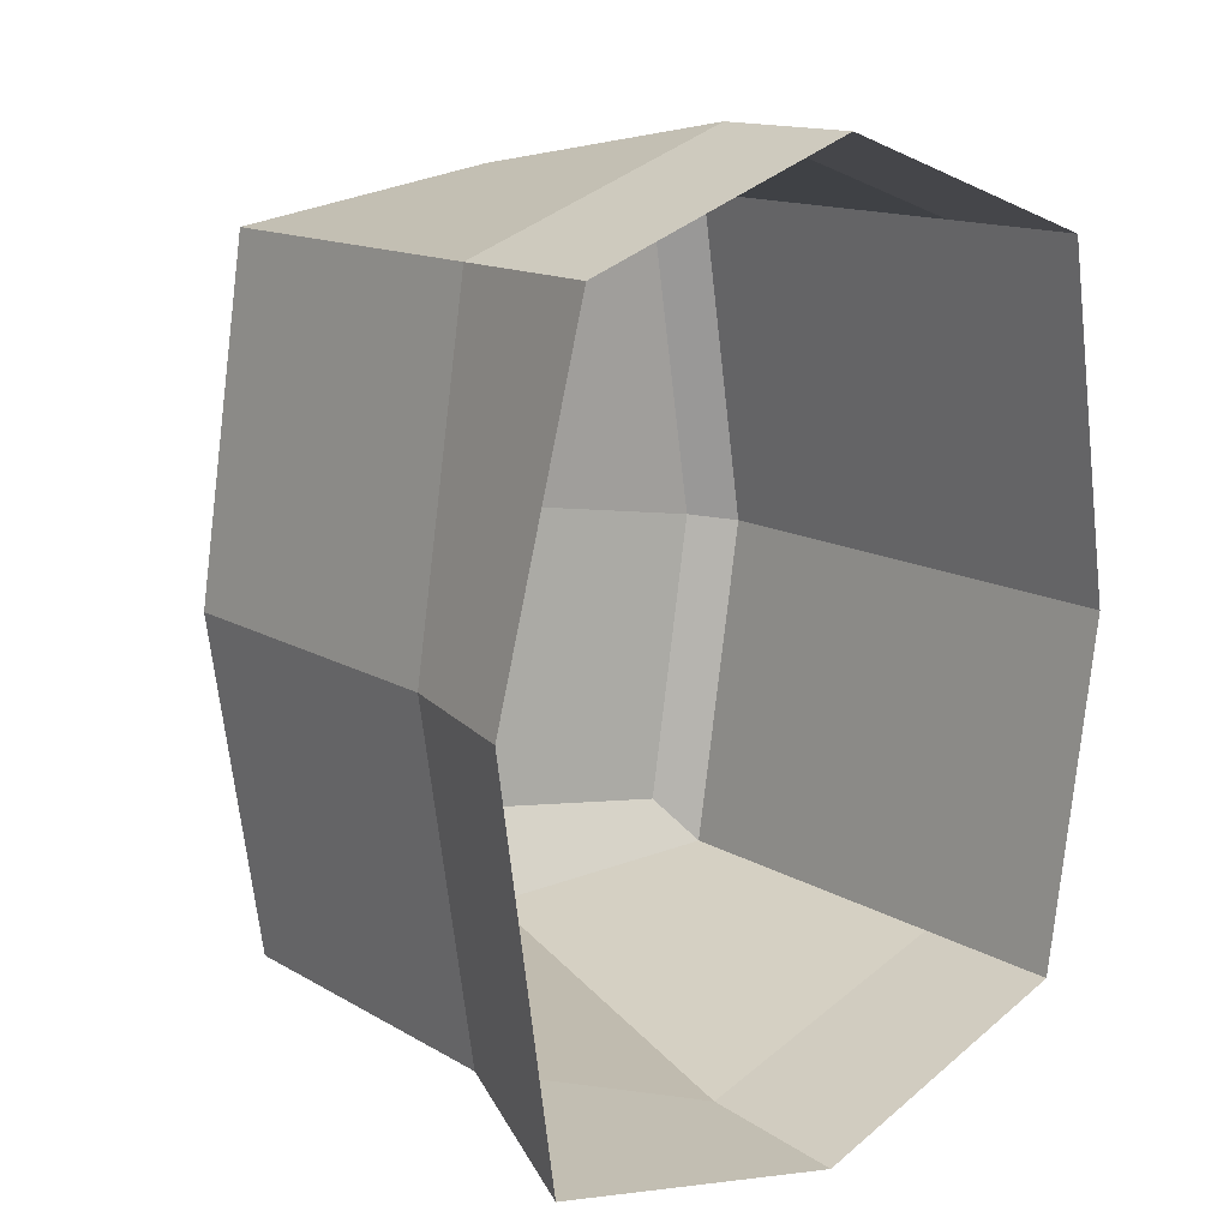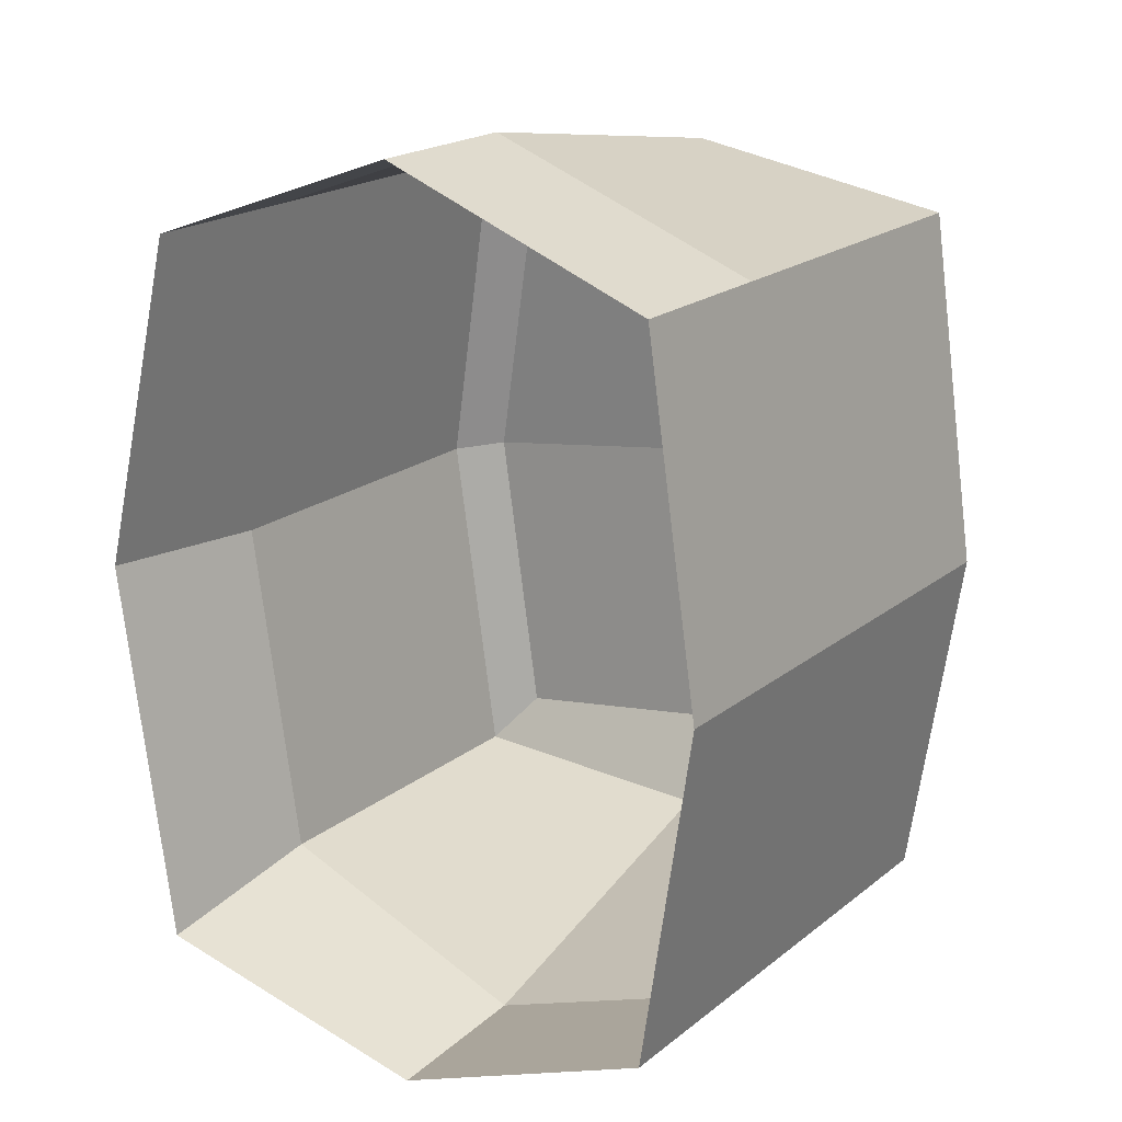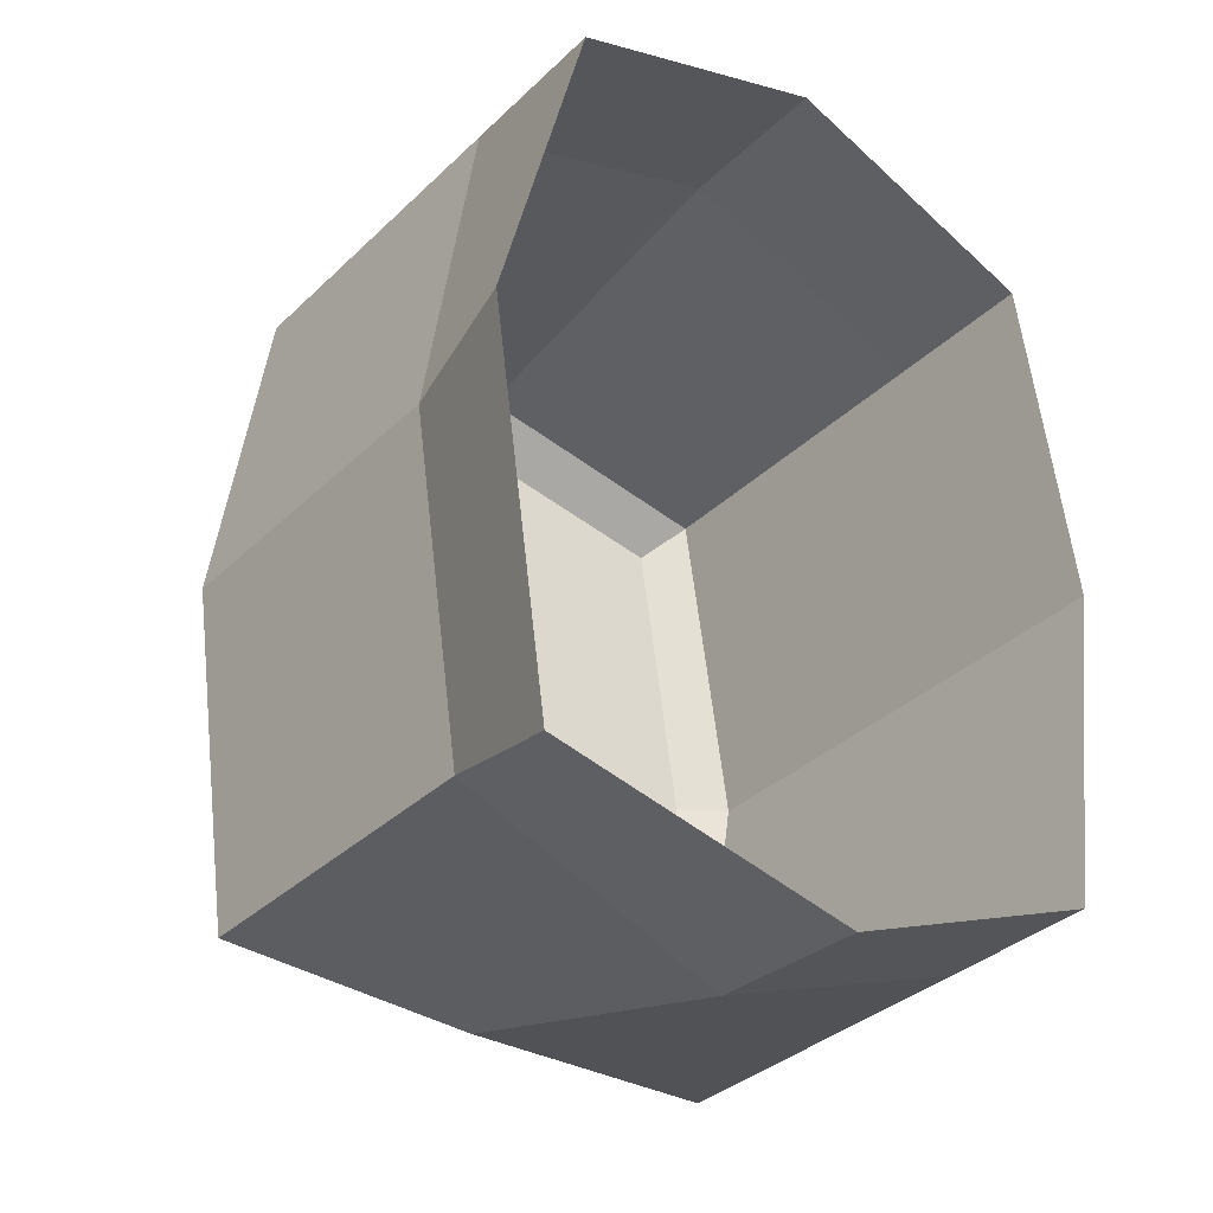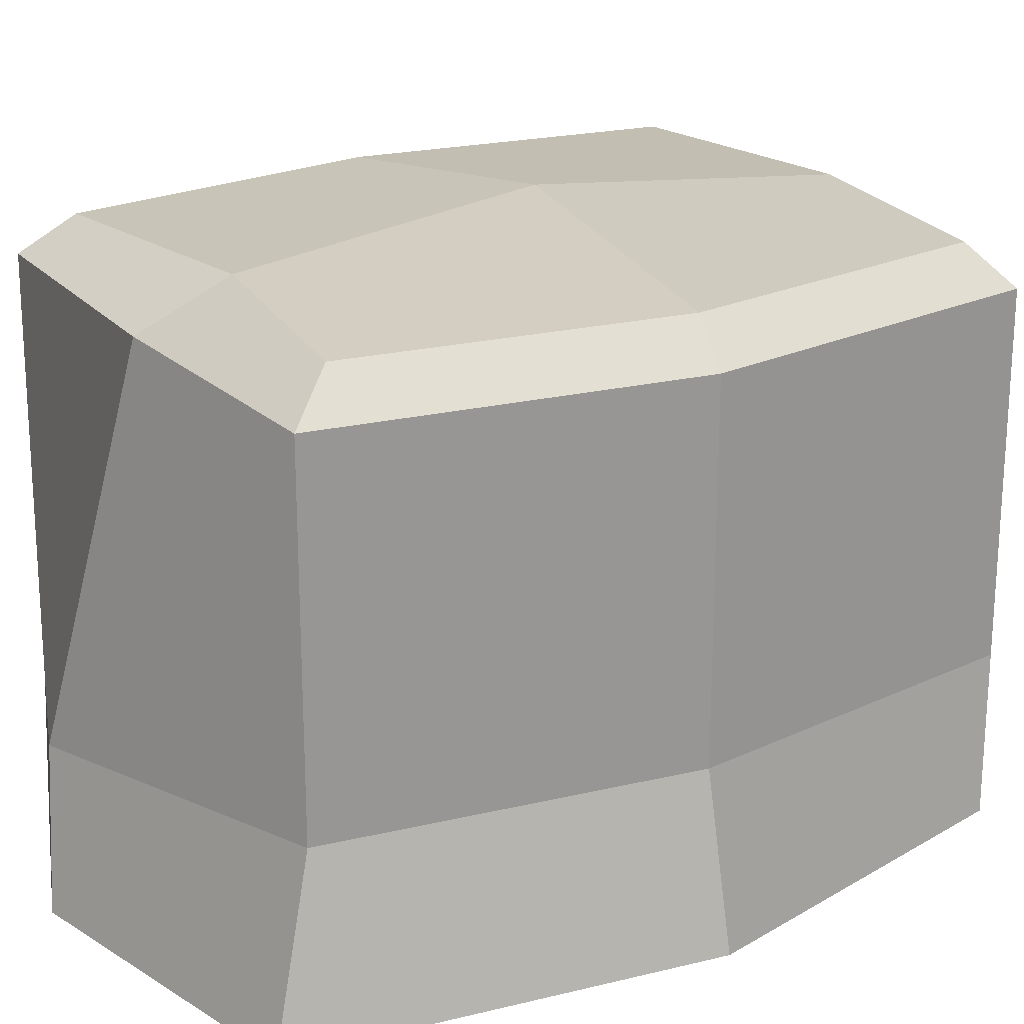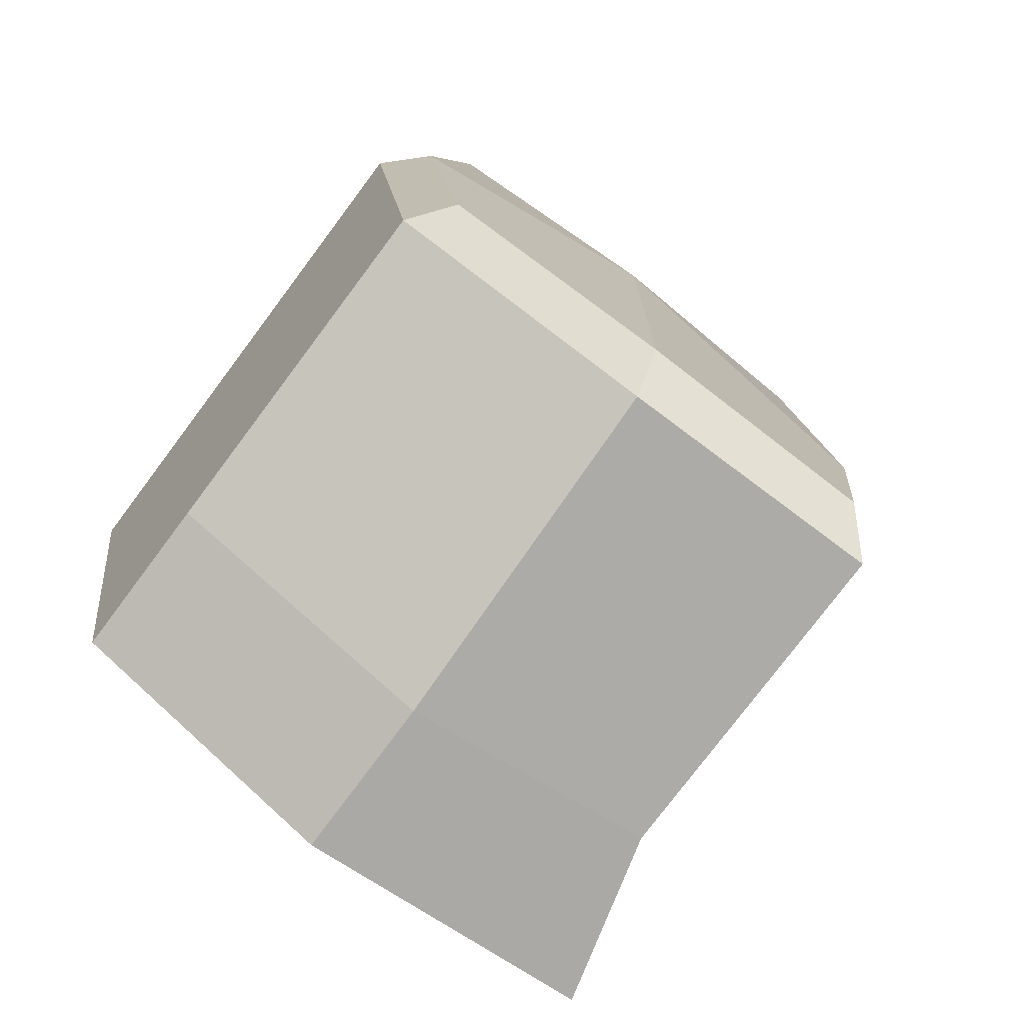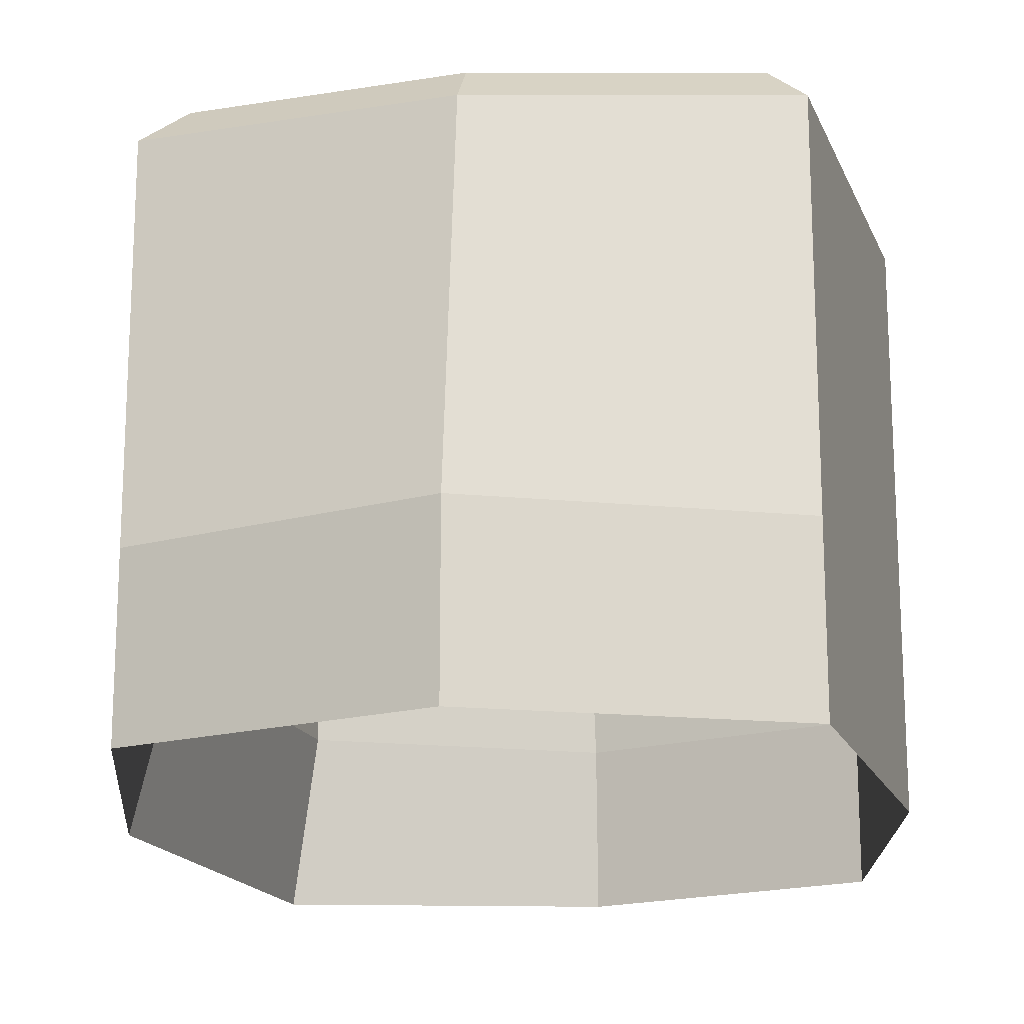
<metadata>
{"format":"obj","ext":"obj","renderer":"f3d","projection":"perspective","resolution":1024,"background":"white","views":[{"elev":14.1,"azim":141.6,"up":"+Y"},{"elev":20.1,"azim":-144.4,"up":"+Y"},{"elev":-35.0,"azim":141.2,"up":"+Y"},{"elev":21.9,"azim":58.8,"up":"+Z"},{"elev":-77.6,"azim":-36.9,"up":"+Y"},{"elev":-17.3,"azim":-171.1,"up":"+Z"}]}
</metadata>
<code>
o Rock4
v 0.5949 -0.1385 0.9292
v 0.5 0.5 0.2928
v 0.5 0.5 0.9292
v 0.5949 -0.1385 0.2928
v 0 -0.7927 0.9292
v 0.5 -0.7771 0.2928
v 0.5 -0.7771 0.9292
v 0 -0.9698 0.2928
v 0 0.5081 1
v -0.439 0.438 1
v -0.0508 -0.05595 1.049
v -0.5233 -0.1289 1
v 0.439 0.438 1
v 0.5233 -0.1289 1
v -0.5 -0.7771 0.9292
v -0.5 -0.7771 0.2928
v 0 -0.6255 1
v 0.4391 -0.6956 1
v -0.4391 -0.6956 1
v 0 0.6831 0.2928
v 0 0.5799 0.9292
v -0.5949 -0.1385 0.9292
v -0.5 0.5 0.9292
v -0.5 0.5 0.2928
v -0.5 0.5 0
v 0 0.6831 0
v 0.5 0.5 -0
v 0.6637 -0.1385 -0
v 0.5618 -0.8689 -0
v 0 -0.9844 0
v -0.5 -0.7771 0
v -0.5949 -0.1385 0.2928
v -0.5949 -0.1385 0
f 1 2 3
f 2 1 4
f 5 6 7
f 6 5 8
f 9 10 11
f 11 10 12
f 13 11 14
f 11 13 9
f 15 8 5
f 8 15 16
f 14 17 18
f 17 14 11
f 12 17 11
f 17 12 19
f 7 4 1
f 4 7 6
f 3 20 21
f 20 3 2
f 13 21 9
f 21 13 3
f 1 18 7
f 18 1 14
f 5 19 15
f 19 5 17
f 10 22 12
f 22 10 23
f 13 14 1
f 13 1 3
f 22 19 12
f 22 15 19
f 21 23 10
f 21 10 9
f 5 7 18
f 18 17 5
f 21 24 23
f 24 21 20
f 20 25 24
f 25 20 26
f 2 26 20
f 26 2 27
f 6 28 4
f 28 6 29
f 16 30 8
f 30 16 31
f 30 6 8
f 6 30 29
f 4 27 2
f 27 4 28
f 22 16 15
f 16 22 32
f 32 31 16
f 31 32 33
f 23 32 22
f 32 23 24
f 24 33 32
f 33 24 25

</code>
